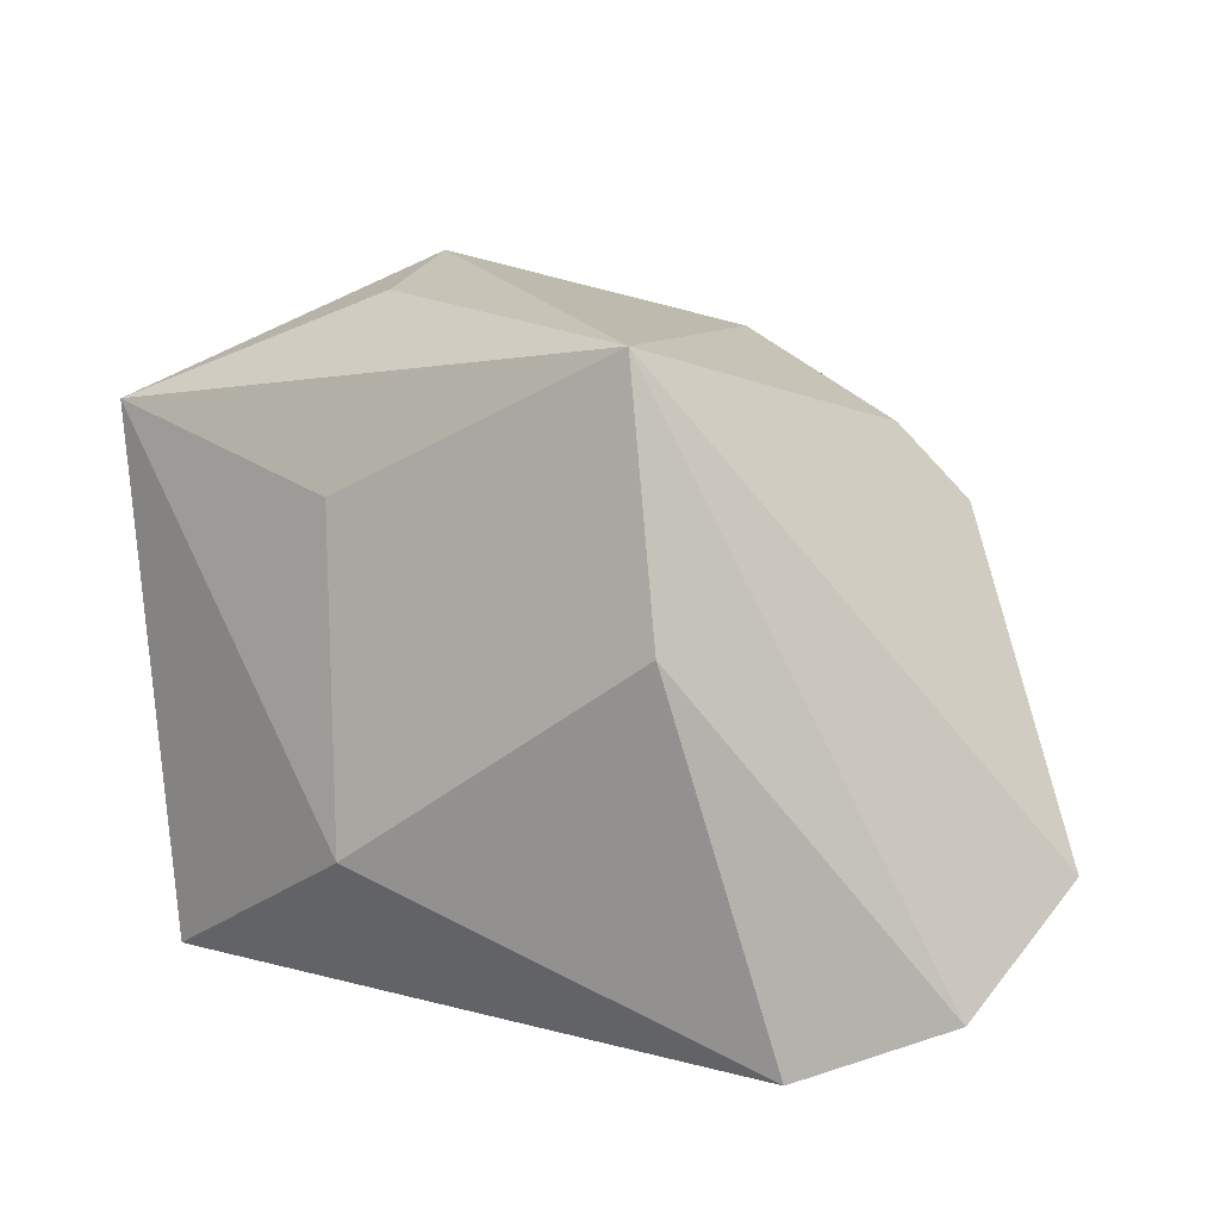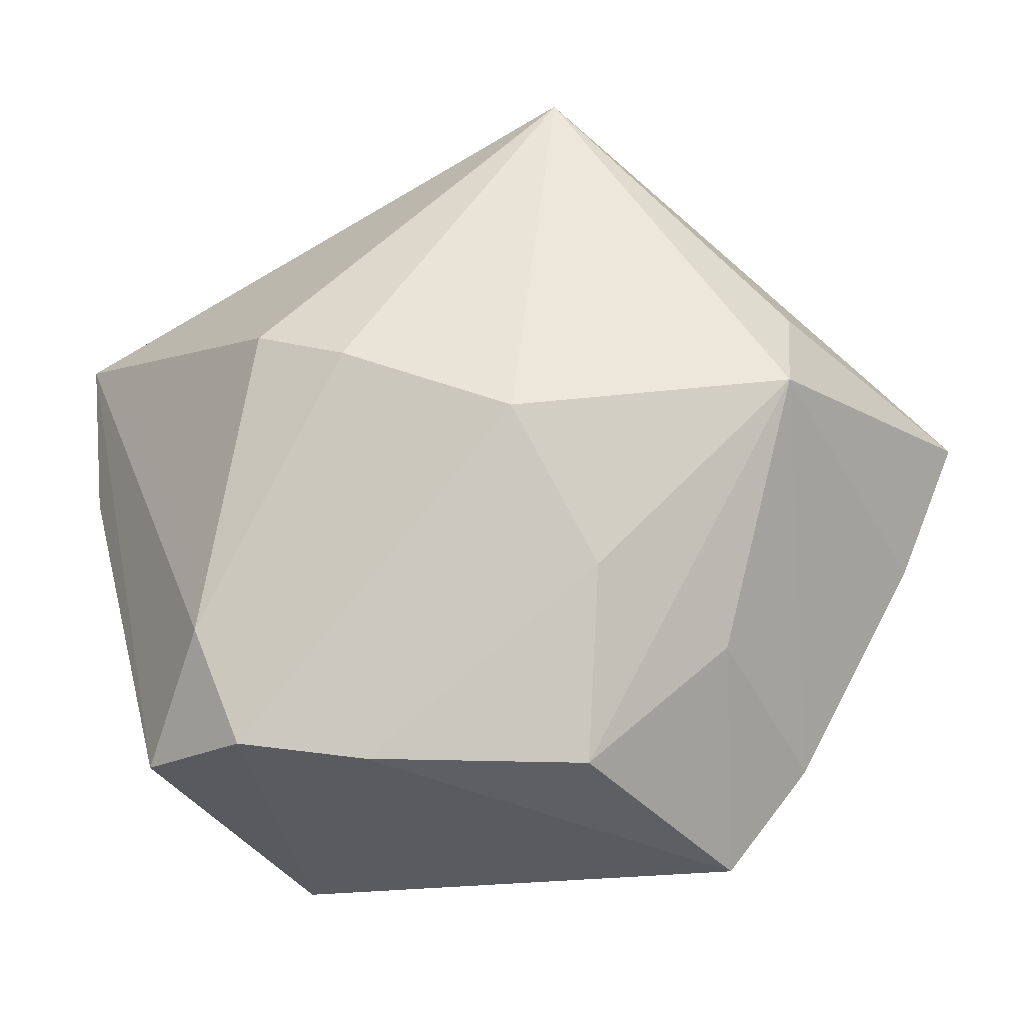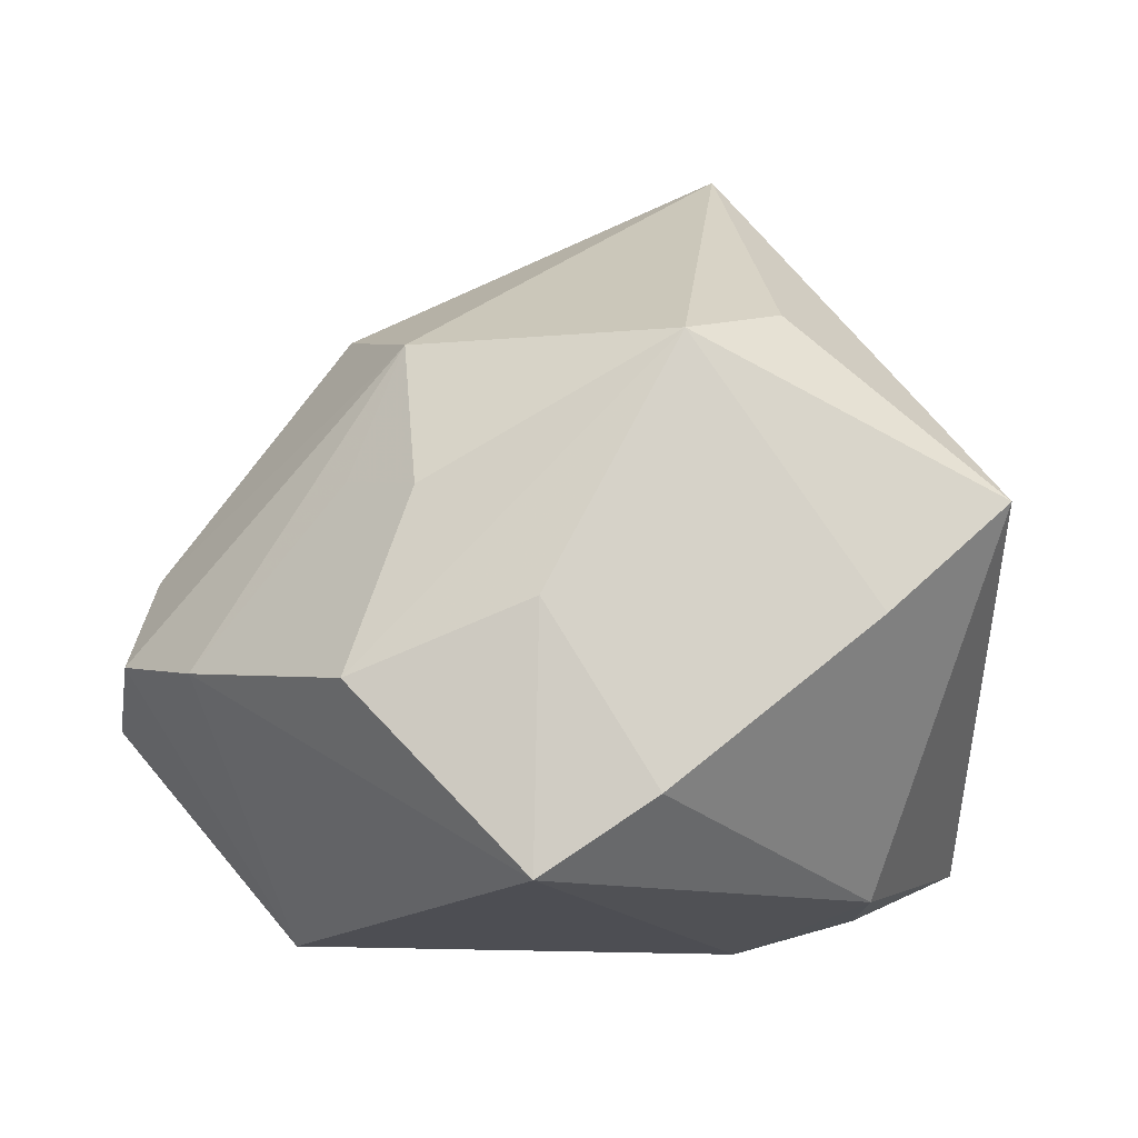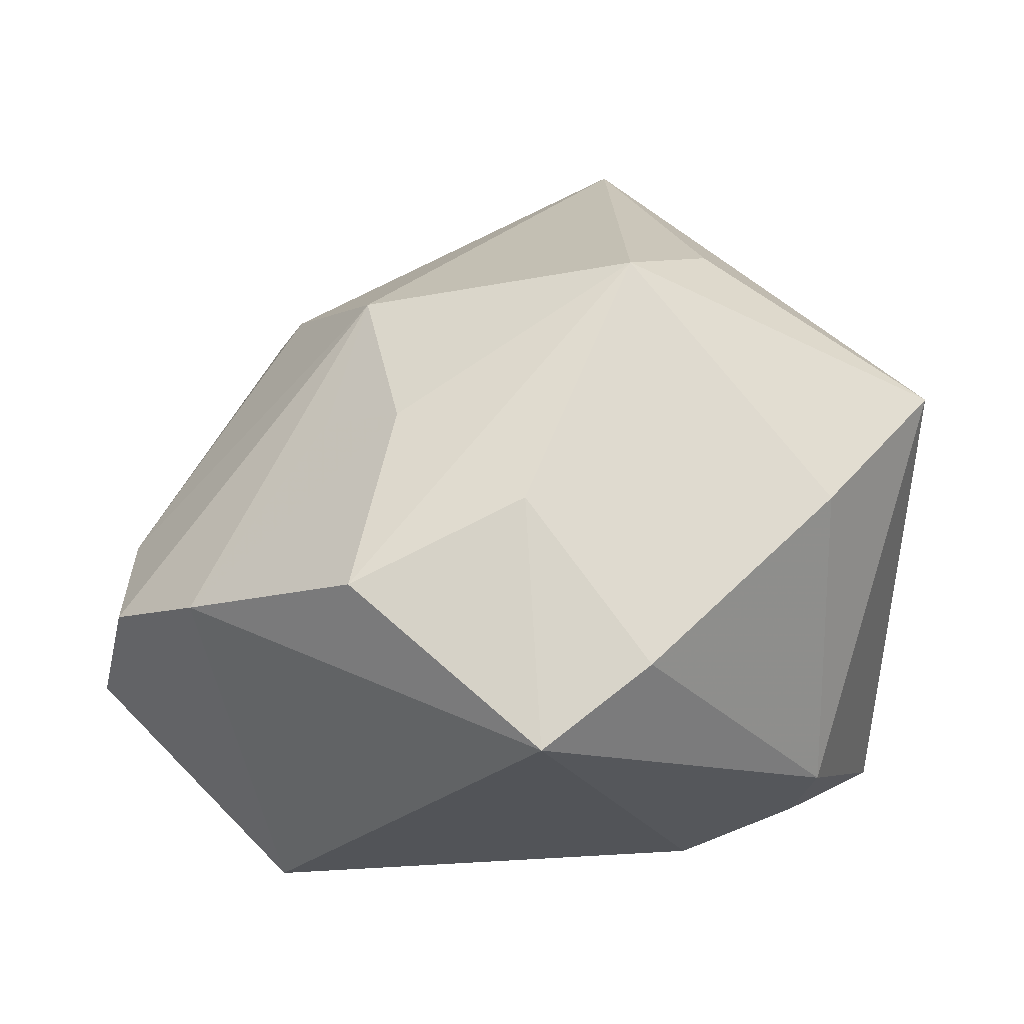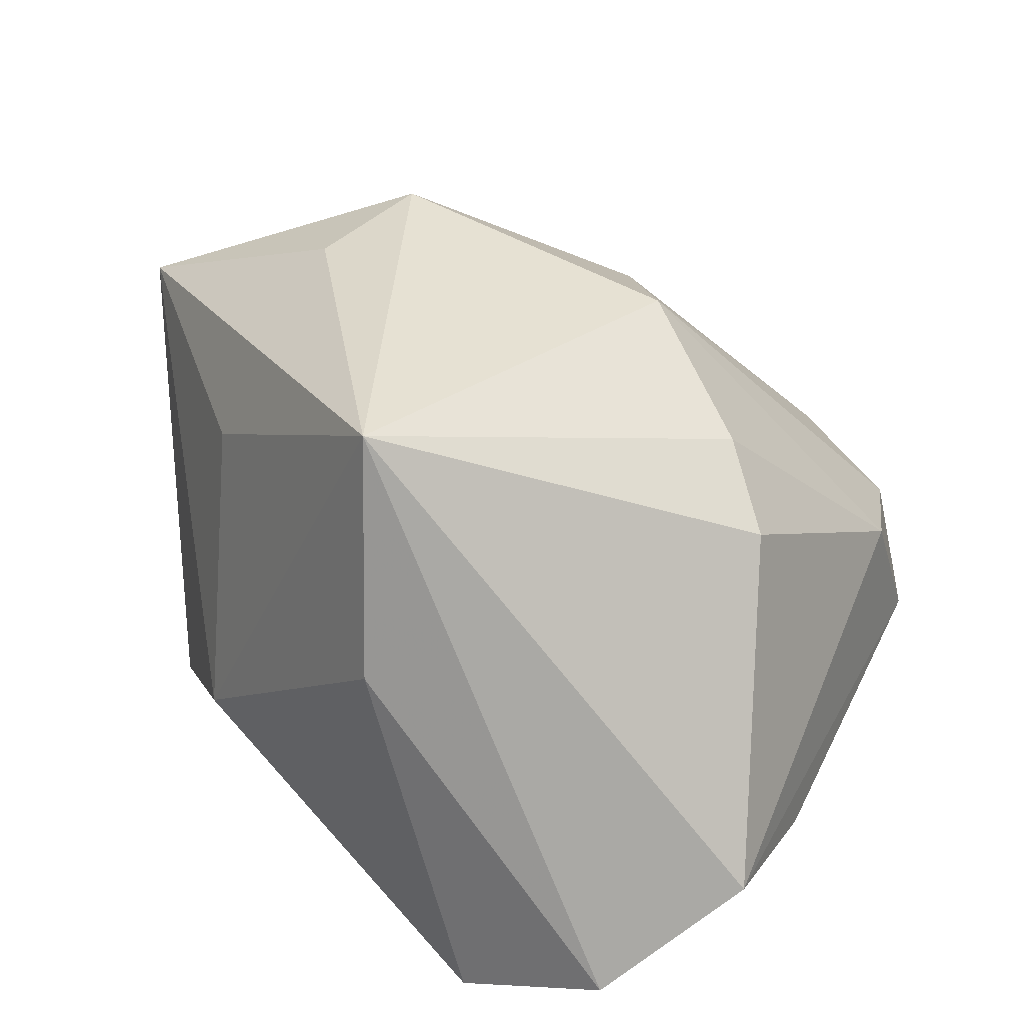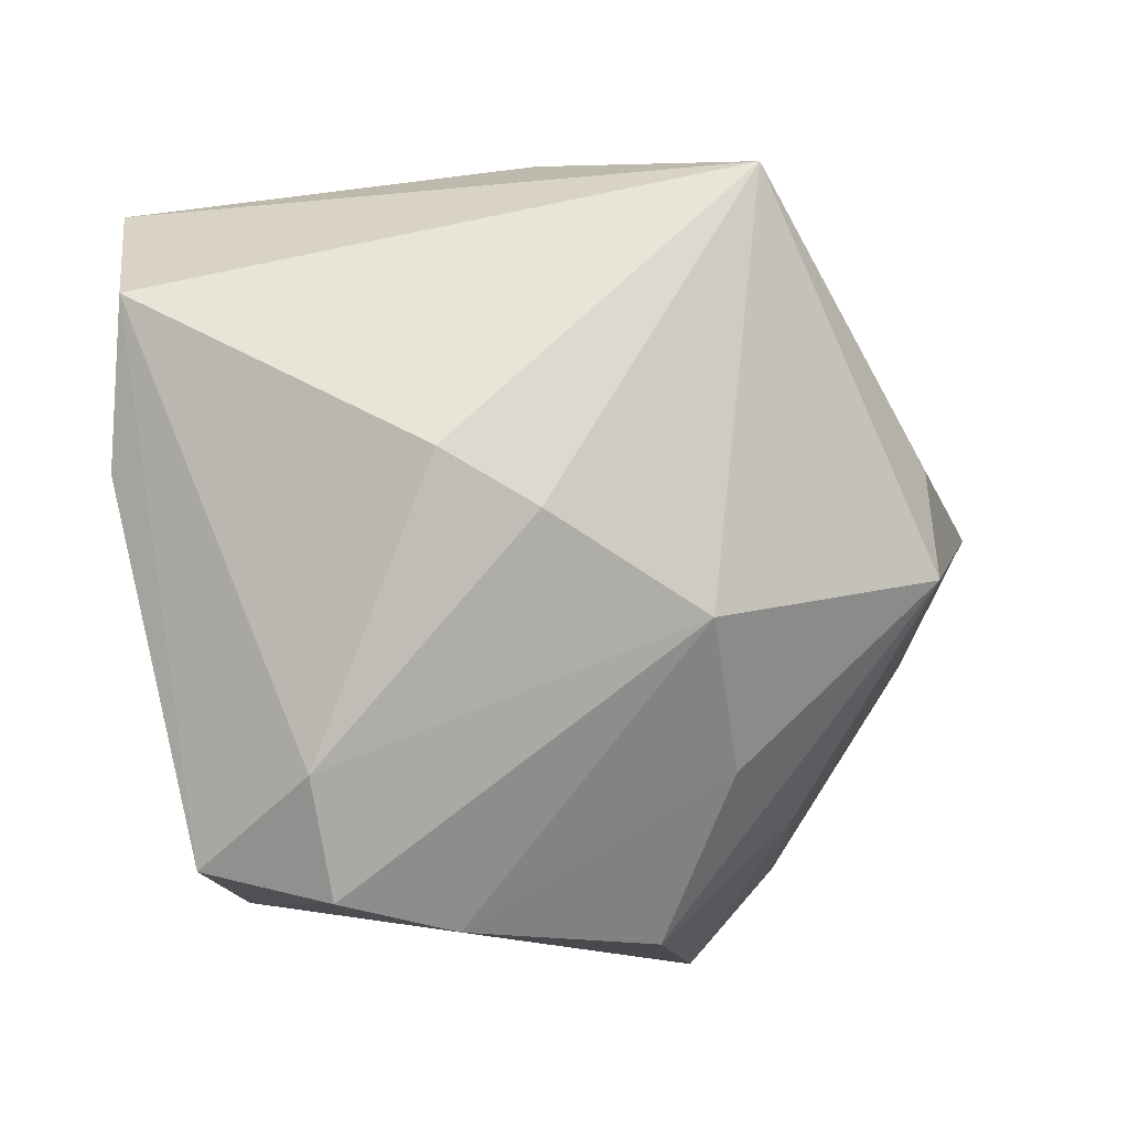
<metadata>
{"format":"obj","ext":"obj","renderer":"f3d","projection":"perspective","resolution":1024,"background":"white","views":[{"elev":12.6,"azim":-169.7,"up":"+Z"},{"elev":-41.8,"azim":-23.3,"up":"+Y"},{"elev":31.0,"azim":39.2,"up":"+Z"},{"elev":24.6,"azim":31.8,"up":"+Z"},{"elev":33.7,"azim":-142.7,"up":"+Z"},{"elev":-14.0,"azim":-51.9,"up":"+Y"}]}
</metadata>
<code>
v 0.02946 0.01176 -0.02005
v 0.03186 -0.005093 0.01425
v -0.01734 0.01559 -0.02266
v 0.02539 -0.02207 0.005393
v 0.03194 -0.004539 -0.01148
v 0.01583 0.01819 0.01483
v 0.0143 0.00606 0.02771
v -0.008727 0.02914 0.007184
v -0.00918 -0.009337 0.02385
v -0.007779 -0.02596 -0.02266
v -0.02861 0.02478 -0.01765
v -0.03277 0.002391 -0.01321
v -0.006286 0.0254 0.02651
v -0.02116 -0.00286 0.01786
v -0.01708 0.02791 -0.02135
v -0.02653 -0.02056 0.00148
v 0.02048 -0.03008 0.0003553
v 0.01406 0.02357 -0.0093
v 0.0125 -0.003368 0.0297
v 0.01986 -0.004731 -0.02266
v -0.02175 -0.02894 -0.0003648
v 0.01299 -0.02025 0.01563
v 0.02773 -2.399e-05 -0.01822
v -0.01262 -0.03041 0.003627
v 9.381e-05 -0.01872 0.01924
v -0.02677 0.00118 0.01297
v -0.03547 0.01495 -0.01014
v 0.003322 -0.03041 0.0099
v -0.02616 -0.02635 -0.009678
v -0.007161 -0.01834 0.01665
v 0.03474 0.005894 0.01938
f 15 1 20
f 19 28 22
f 22 28 17
f 17 28 24
f 18 1 15
f 18 31 1
f 6 31 18
f 13 31 6
f 13 27 26
f 6 18 13
f 1 31 5
f 17 20 5
f 10 20 17
f 17 24 10
f 16 27 29
f 26 27 16
f 19 13 9
f 19 31 7
f 7 13 19
f 31 13 7
f 27 13 11
f 17 5 4
f 4 22 17
f 19 22 4
f 23 20 1
f 1 5 23
f 23 5 20
f 15 20 3
f 20 10 3
f 3 11 15
f 14 13 26
f 14 9 13
f 26 16 14
f 16 9 14
f 25 24 28
f 25 28 19
f 19 9 25
f 24 9 21
f 21 9 16
f 21 16 29
f 29 10 21
f 21 10 24
f 15 11 8
f 8 11 13
f 8 18 15
f 8 13 18
f 12 10 29
f 29 27 12
f 27 11 12
f 12 3 10
f 11 3 12
f 2 5 31
f 2 4 5
f 2 31 19
f 19 4 2
f 30 9 24
f 24 25 30
f 30 25 9

</code>
